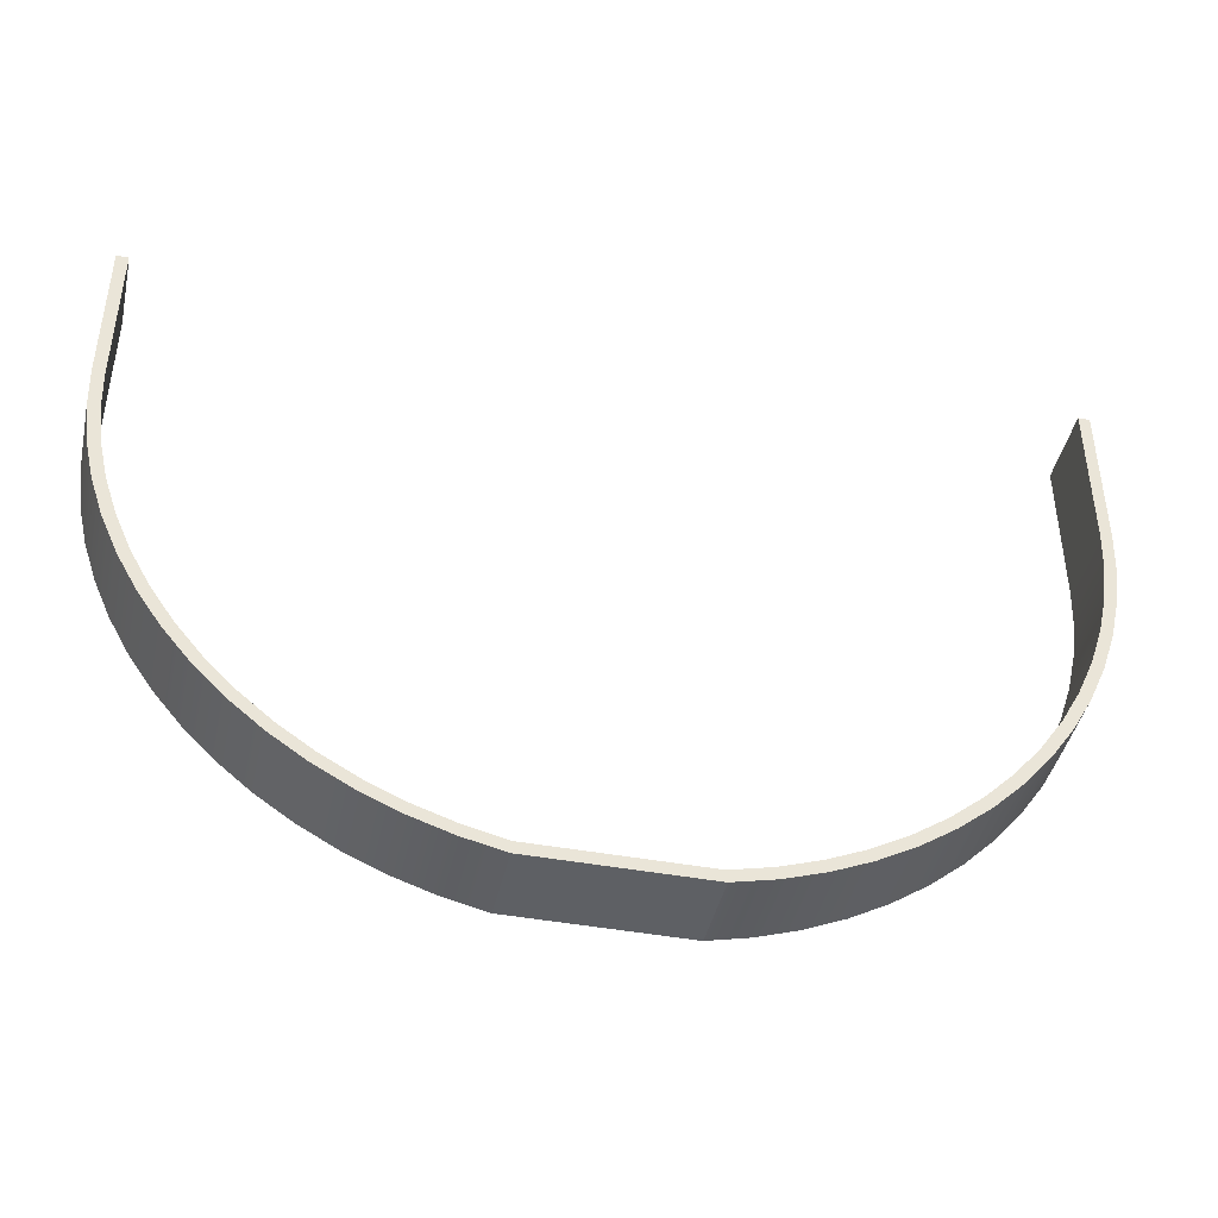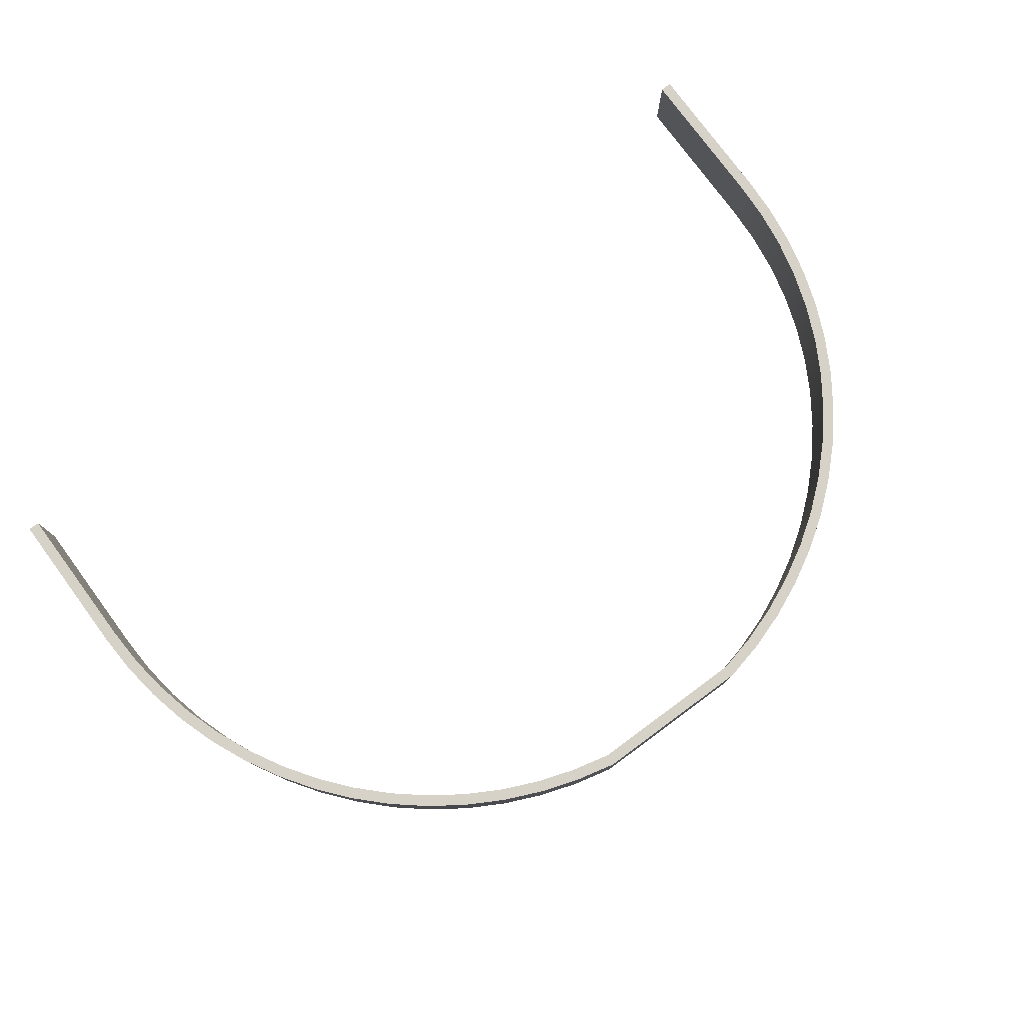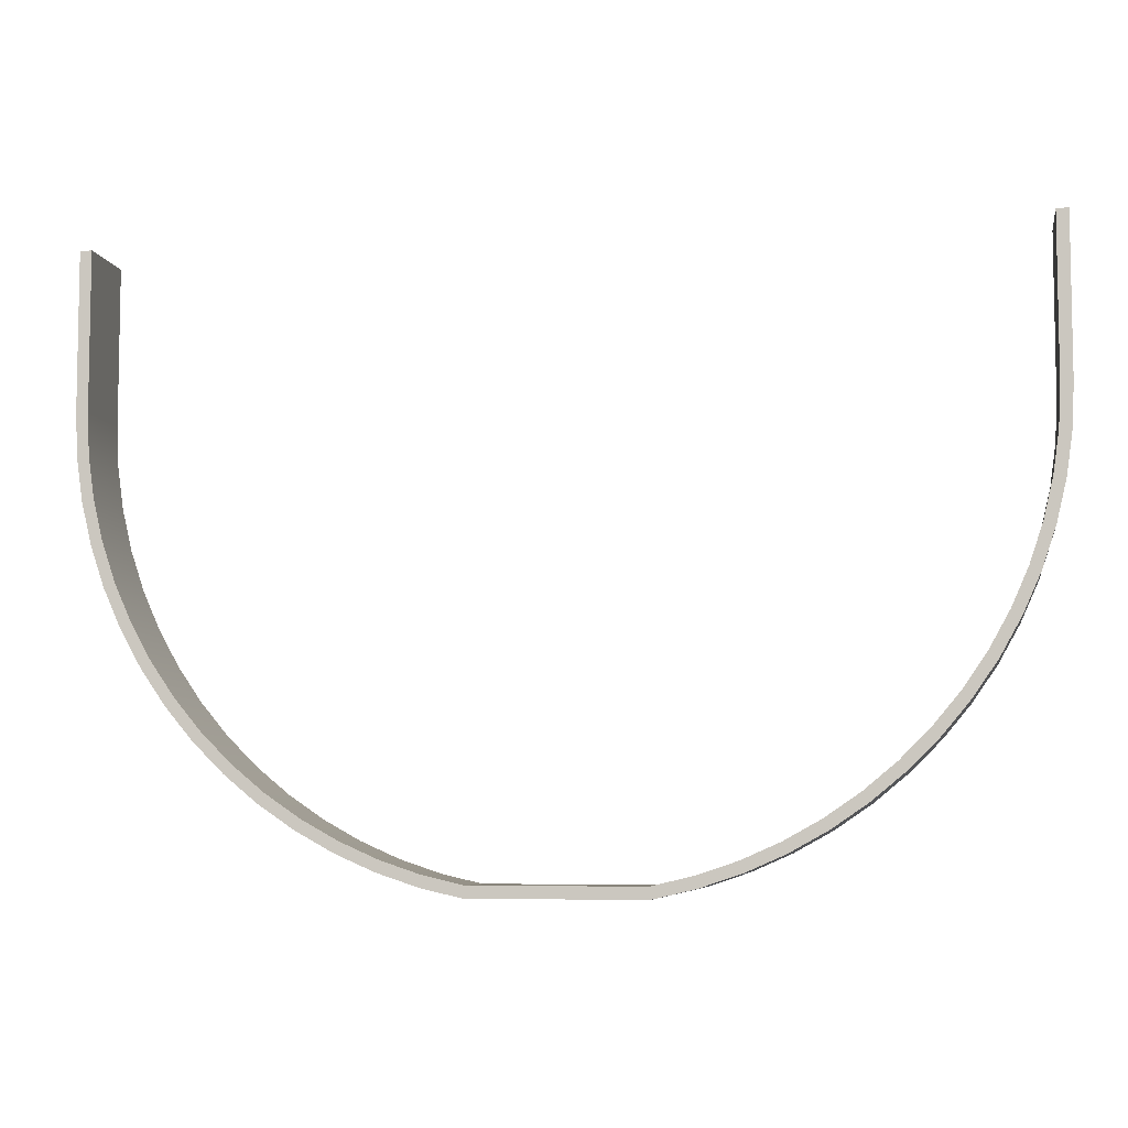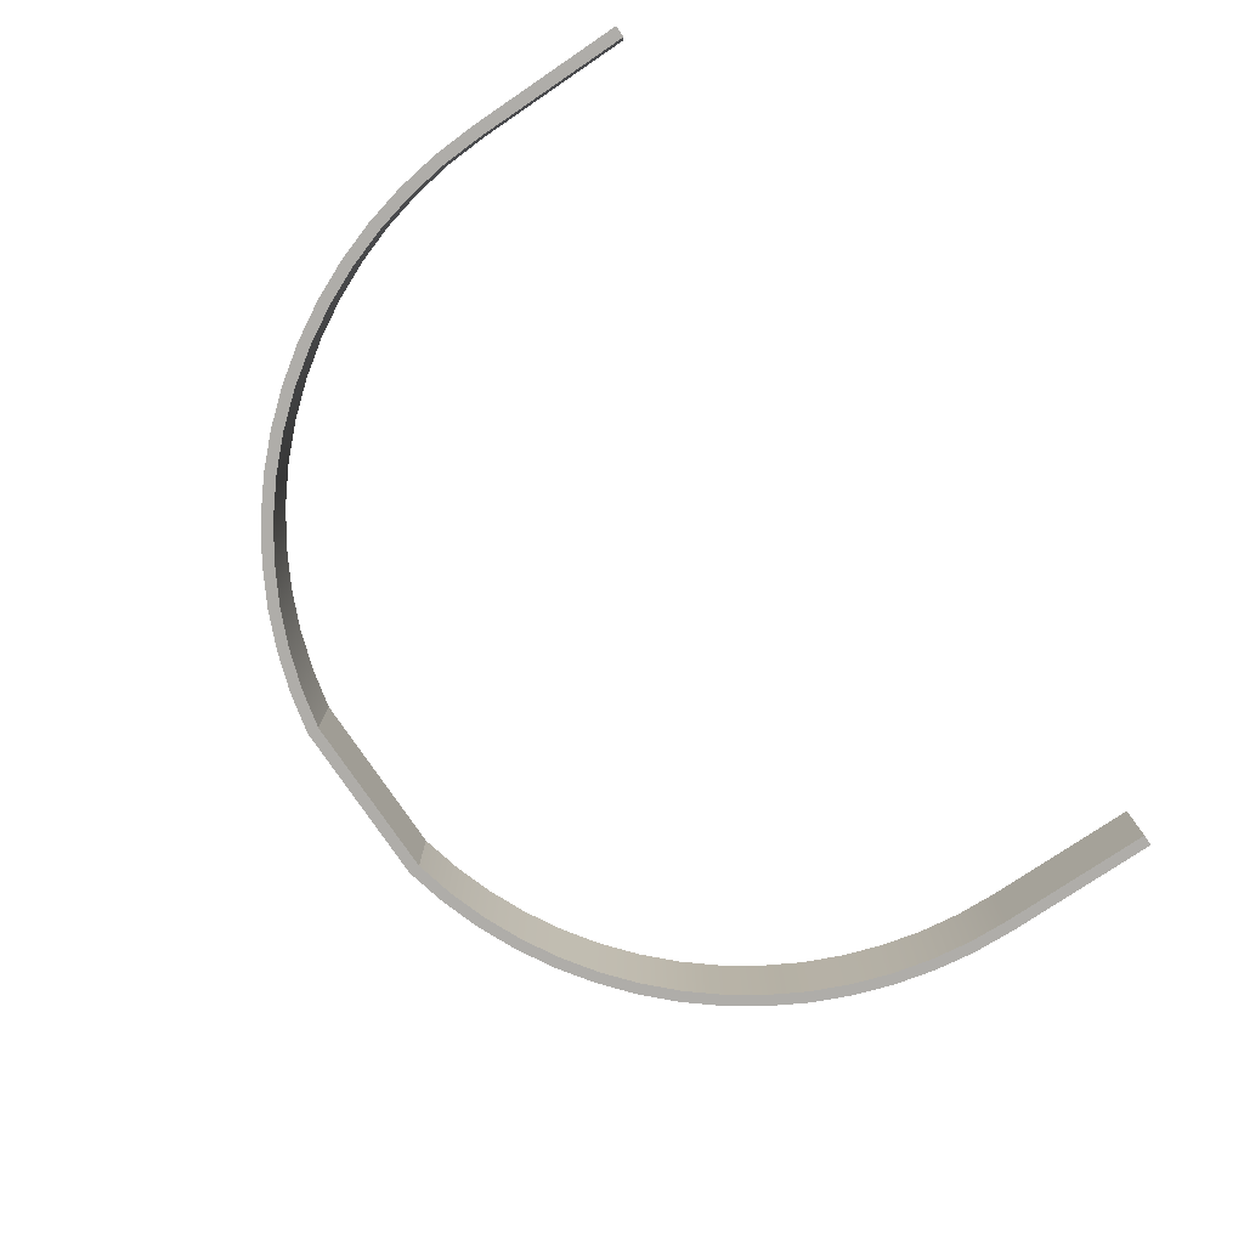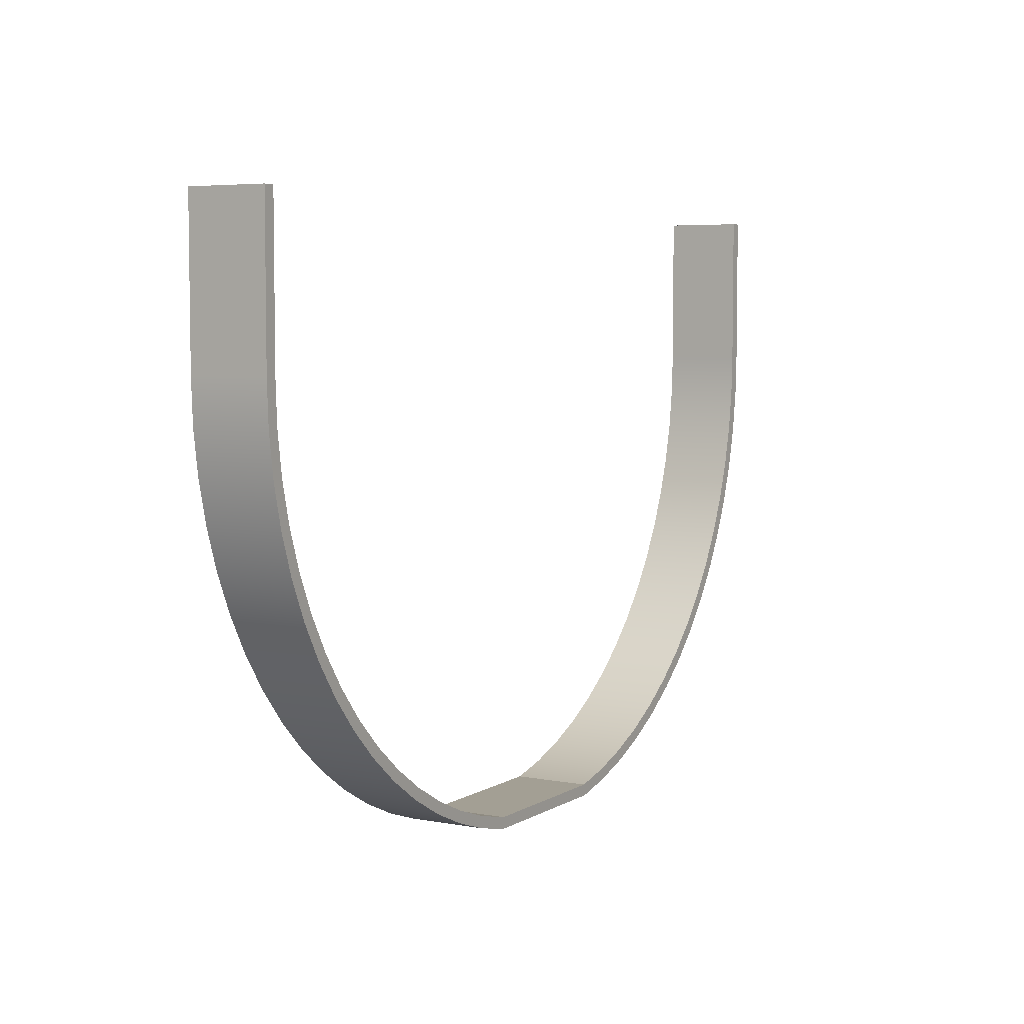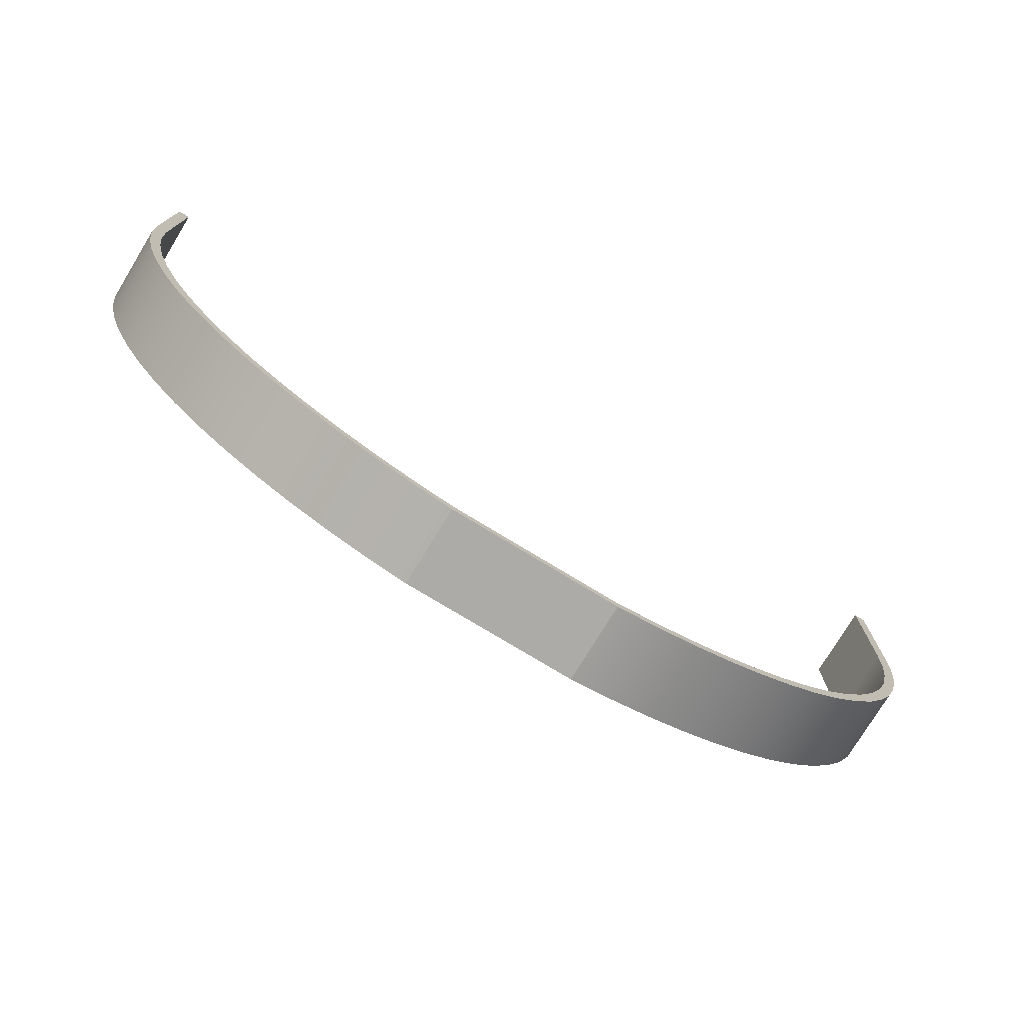
<metadata>
{"format":"obj","ext":"obj","renderer":"f3d","projection":"perspective","resolution":1024,"background":"white","views":[{"elev":-43.1,"azim":-12.5,"up":"+Y"},{"elev":78.1,"azim":-36.4,"up":"+Z"},{"elev":-6.6,"azim":-170.3,"up":"+Y"},{"elev":-77.4,"azim":124.0,"up":"+Z"},{"elev":5.4,"azim":-59.7,"up":"+Y"},{"elev":-76.2,"azim":-31.3,"up":"+Y"}]}
</metadata>
<code>
v -2.163 -11.6 -1
v -3.225 -11.35 -1
v -4.259 -11 -1
v -5.256 -10.56 -1
v -6.209 -10.03 -1
v -7.108 -9.419 -1
v -7.947 -8.722 -1
v -8.719 -7.952 -1
v -9.415 -7.113 -1
v -10.03 -6.214 -1
v -10.56 -5.261 -1
v -11 -4.264 -1
v -11.35 -3.23 -1
v -11.6 -2.169 -1
v -11.75 -1.089 -1
v -11.8 0 -1
v -11.8 4 -1
v -11.5 4 -1
v -11.5 0 -1
v -11.45 -1.06 -1
v -11.3 -2.11 -1
v -11.06 -3.143 -1
v -10.73 -4.149 -1
v -10.3 -5.119 -1
v -9.782 -6.046 -1
v -9.184 -6.922 -1
v -8.507 -7.739 -1
v -7.758 -8.489 -1
v -6.942 -9.168 -1
v -6.068 -9.769 -1
v -5.142 -10.29 -1
v -4.173 -10.72 -1
v -3.167 -11.06 -1
v -2.135 -11.3 -1
v 2.135 -11.3 -1
v 3.167 -11.06 -1
v 4.173 -10.72 -1
v 5.142 -10.29 -1
v 6.068 -9.769 -1
v 6.942 -9.168 -1
v 7.758 -8.489 -1
v 8.507 -7.739 -1
v 9.184 -6.922 -1
v 9.782 -6.046 -1
v 10.3 -5.119 -1
v 10.73 -4.149 -1
v 11.06 -3.143 -1
v 11.3 -2.11 -1
v 11.45 -1.06 -1
v 11.5 0 -1
v 11.5 4 -1
v 11.8 4 -1
v 11.8 -4.441e-16 -1
v 11.75 -1.089 -1
v 11.6 -2.169 -1
v 11.35 -3.23 -1
v 11 -4.264 -1
v 10.56 -5.261 -1
v 10.03 -6.214 -1
v 9.415 -7.113 -1
v 8.719 -7.952 -1
v 7.947 -8.722 -1
v 7.108 -9.419 -1
v 6.209 -10.03 -1
v 5.256 -10.56 -1
v 4.259 -11 -1
v 3.225 -11.35 -1
v 2.163 -11.6 -1
v -11.8 0 -1
v -11.8 0 1
v -11.8 4 1
v -11.8 4 -1
v -11.8 4 -1
v -11.8 4 1
v -11.5 4 1
v -11.5 4 -1
v -11.5 4 -1
v -11.5 4 1
v -11.5 0 1
v -11.5 0 -1
v -11.5 0 -1
v -11.5 0 1
v -11.45 -1.06 1
v -11.3 -2.11 1
v -11.06 -3.143 1
v -10.73 -4.149 1
v -10.3 -5.119 1
v -9.782 -6.046 1
v -9.184 -6.922 1
v -8.507 -7.739 1
v -7.758 -8.489 1
v -6.942 -9.168 1
v -6.068 -9.769 1
v -5.142 -10.29 1
v -4.173 -10.72 1
v -3.167 -11.06 1
v -2.135 -11.3 1
v -2.135 -11.3 -1
v -3.167 -11.06 -1
v -4.173 -10.72 -1
v -5.142 -10.29 -1
v -6.068 -9.769 -1
v -6.942 -9.168 -1
v -7.758 -8.489 -1
v -8.507 -7.739 -1
v -9.184 -6.922 -1
v -9.782 -6.046 -1
v -10.3 -5.119 -1
v -10.73 -4.149 -1
v -11.06 -3.143 -1
v -11.3 -2.11 -1
v -11.45 -1.06 -1
v -2.135 -11.3 -1
v -2.135 -11.3 1
v 2.135 -11.3 1
v 2.135 -11.3 -1
v 2.135 -11.3 -1
v 2.135 -11.3 1
v 3.167 -11.06 1
v 4.173 -10.72 1
v 5.142 -10.29 1
v 6.068 -9.769 1
v 6.942 -9.168 1
v 7.758 -8.489 1
v 8.507 -7.739 1
v 9.184 -6.922 1
v 9.782 -6.046 1
v 10.3 -5.119 1
v 10.73 -4.149 1
v 11.06 -3.143 1
v 11.3 -2.11 1
v 11.45 -1.06 1
v 11.5 0 1
v 11.5 0 -1
v 11.45 -1.06 -1
v 11.3 -2.11 -1
v 11.06 -3.143 -1
v 10.73 -4.149 -1
v 10.3 -5.119 -1
v 9.782 -6.046 -1
v 9.184 -6.922 -1
v 8.507 -7.739 -1
v 7.758 -8.489 -1
v 6.942 -9.168 -1
v 6.068 -9.769 -1
v 5.142 -10.29 -1
v 4.173 -10.72 -1
v 3.167 -11.06 -1
v 11.5 0 -1
v 11.5 0 1
v 11.5 4 1
v 11.5 4 -1
v 11.5 4 -1
v 11.5 4 1
v 11.8 4 1
v 11.8 4 -1
v 11.8 4 -1
v 11.8 4 1
v 11.8 -4.441e-16 1
v 11.8 -4.441e-16 -1
v 11.8 -4.441e-16 -1
v 11.8 -4.441e-16 1
v 11.75 -1.089 1
v 11.6 -2.169 1
v 11.35 -3.23 1
v 11 -4.264 1
v 10.56 -5.261 1
v 10.03 -6.214 1
v 9.415 -7.113 1
v 8.719 -7.952 1
v 7.947 -8.722 1
v 7.108 -9.419 1
v 6.209 -10.03 1
v 5.256 -10.56 1
v 4.259 -11 1
v 3.225 -11.35 1
v 2.163 -11.6 1
v 2.163 -11.6 -1
v 3.225 -11.35 -1
v 4.259 -11 -1
v 5.256 -10.56 -1
v 6.209 -10.03 -1
v 7.108 -9.419 -1
v 7.947 -8.722 -1
v 8.719 -7.952 -1
v 9.415 -7.113 -1
v 10.03 -6.214 -1
v 10.56 -5.261 -1
v 11 -4.264 -1
v 11.35 -3.23 -1
v 11.6 -2.169 -1
v 11.75 -1.089 -1
v 2.163 -11.6 -1
v 2.163 -11.6 1
v -2.163 -11.6 1
v -2.163 -11.6 -1
v -2.163 -11.6 -1
v -2.163 -11.6 1
v -3.225 -11.35 1
v -4.259 -11 1
v -5.256 -10.56 1
v -6.209 -10.03 1
v -7.108 -9.419 1
v -7.947 -8.722 1
v -8.719 -7.952 1
v -9.415 -7.113 1
v -10.03 -6.214 1
v -10.56 -5.261 1
v -11 -4.264 1
v -11.35 -3.23 1
v -11.6 -2.169 1
v -11.75 -1.089 1
v -11.8 0 1
v -11.8 0 -1
v -11.75 -1.089 -1
v -11.6 -2.169 -1
v -11.35 -3.23 -1
v -11 -4.264 -1
v -10.56 -5.261 -1
v -10.03 -6.214 -1
v -9.415 -7.113 -1
v -8.719 -7.952 -1
v -7.947 -8.722 -1
v -7.108 -9.419 -1
v -6.209 -10.03 -1
v -5.256 -10.56 -1
v -4.259 -11 -1
v -3.225 -11.35 -1
v -11.8 0 1
v -11.75 -1.089 1
v -11.6 -2.169 1
v -11.35 -3.23 1
v -11 -4.264 1
v -10.56 -5.261 1
v -10.03 -6.214 1
v -9.415 -7.113 1
v -8.719 -7.952 1
v -7.947 -8.722 1
v -7.108 -9.419 1
v -6.209 -10.03 1
v -5.256 -10.56 1
v -4.259 -11 1
v -3.225 -11.35 1
v -2.163 -11.6 1
v 2.163 -11.6 1
v 3.225 -11.35 1
v 4.259 -11 1
v 5.256 -10.56 1
v 6.209 -10.03 1
v 7.108 -9.419 1
v 7.947 -8.722 1
v 8.719 -7.952 1
v 9.415 -7.113 1
v 10.03 -6.214 1
v 10.56 -5.261 1
v 11 -4.264 1
v 11.35 -3.23 1
v 11.6 -2.169 1
v 11.75 -1.089 1
v 11.8 -4.441e-16 1
v 11.8 4 1
v 11.5 4 1
v 11.5 0 1
v 11.45 -1.06 1
v 11.3 -2.11 1
v 11.06 -3.143 1
v 10.73 -4.149 1
v 10.3 -5.119 1
v 9.782 -6.046 1
v 9.184 -6.922 1
v 8.507 -7.739 1
v 7.758 -8.489 1
v 6.942 -9.168 1
v 6.068 -9.769 1
v 5.142 -10.29 1
v 4.173 -10.72 1
v 3.167 -11.06 1
v 2.135 -11.3 1
v -2.135 -11.3 1
v -3.167 -11.06 1
v -4.173 -10.72 1
v -5.142 -10.29 1
v -6.068 -9.769 1
v -6.942 -9.168 1
v -7.758 -8.489 1
v -8.507 -7.739 1
v -9.184 -6.922 1
v -9.782 -6.046 1
v -10.3 -5.119 1
v -10.73 -4.149 1
v -11.06 -3.143 1
v -11.3 -2.11 1
v -11.45 -1.06 1
v -11.5 0 1
v -11.5 4 1
v -11.8 4 1
g df6f6a1c-e32e-11ea-8e68-54bf646e7e1f
f 2 34 1
f 1 34 35
f 1 35 68
f 68 35 67
f 67 35 36
f 67 36 66
f 66 36 37
f 66 37 65
f 65 37 38
f 65 38 64
f 64 38 39
f 64 39 63
f 63 39 40
f 63 40 62
f 62 40 41
f 62 41 61
f 61 41 42
f 61 42 60
f 60 42 43
f 60 43 59
f 59 43 44
f 59 44 58
f 58 44 45
f 58 45 57
f 57 45 46
f 57 46 56
f 56 46 47
f 56 47 55
f 55 47 48
f 55 48 54
f 54 48 49
f 54 49 53
f 53 49 50
f 53 50 52
f 52 50 51
f 34 2 33
f 33 2 3
f 33 3 32
f 32 3 4
f 32 4 31
f 31 4 5
f 31 5 30
f 30 5 6
f 30 6 29
f 29 6 7
f 29 7 28
f 28 7 8
f 28 8 27
f 27 8 9
f 27 9 26
f 26 9 10
f 26 10 25
f 25 10 11
f 25 11 24
f 24 11 12
f 24 12 23
f 23 12 13
f 23 13 22
f 22 13 14
f 22 14 21
f 21 14 15
f 21 15 20
f 20 15 16
f 20 16 19
f 19 16 18
f 18 16 17
g df727734-e32e-11ea-9060-54bf646e7e1f
f 70 71 69
f 69 71 72
g df816a88-e32e-11ea-b03b-54bf646e7e1f
f 74 75 73
f 73 75 76
g df85890a-e32e-11ea-8a1f-54bf646e7e1f
f 78 79 77
f 77 79 80
g df890b62-e32e-11ea-98ab-54bf646e7e1f
f 81 82 112
f 112 82 83
f 112 83 84
f 112 84 111
f 111 84 85
f 111 85 110
f 110 85 86
f 110 86 109
f 109 86 87
f 109 87 108
f 108 87 88
f 108 88 107
f 107 88 89
f 107 89 106
f 106 89 90
f 106 90 105
f 105 90 91
f 105 91 104
f 104 91 92
f 104 92 103
f 103 92 93
f 103 93 102
f 102 93 94
f 102 94 101
f 101 94 95
f 101 95 100
f 100 95 96
f 100 96 99
f 99 96 98
f 98 96 97
g df8c6674-e32e-11ea-847e-54bf646e7e1f
f 114 115 113
f 113 115 116
g df8fc1a4-e32e-11ea-b2e6-54bf646e7e1f
f 117 118 148
f 148 118 119
f 148 119 120
f 148 120 147
f 147 120 121
f 147 121 146
f 146 121 122
f 146 122 145
f 145 122 123
f 145 123 144
f 144 123 124
f 144 124 143
f 143 124 125
f 143 125 142
f 142 125 126
f 142 126 141
f 141 126 127
f 141 127 140
f 140 127 128
f 140 128 139
f 139 128 129
f 139 129 138
f 138 129 130
f 138 130 137
f 137 130 131
f 137 131 136
f 136 131 132
f 136 132 135
f 135 132 134
f 134 132 133
g df936b06-e32e-11ea-be90-54bf646e7e1f
f 150 151 149
f 149 151 152
g df971446-e32e-11ea-928b-54bf646e7e1f
f 154 155 153
f 153 155 156
g df9abd9e-e32e-11ea-8f71-54bf646e7e1f
f 158 159 157
f 157 159 160
g df9eb51c-e32e-11ea-b261-54bf646e7e1f
f 161 162 192
f 192 162 163
f 192 163 191
f 191 163 164
f 191 164 190
f 190 164 165
f 190 165 189
f 189 165 166
f 189 166 188
f 188 166 167
f 188 167 187
f 187 167 168
f 187 168 186
f 186 168 169
f 186 169 185
f 185 169 170
f 185 170 184
f 184 170 171
f 184 171 183
f 183 171 172
f 183 172 182
f 182 172 173
f 182 173 181
f 181 173 174
f 181 174 180
f 180 174 175
f 180 175 179
f 179 175 176
f 179 176 178
f 178 176 177
g dfa2d392-e32e-11ea-99a0-54bf646e7e1f
f 194 195 193
f 193 195 196
g dfa62ede-e32e-11ea-a2b1-54bf646e7e1f
f 197 198 228
f 228 198 199
f 228 199 227
f 227 199 200
f 227 200 226
f 226 200 201
f 226 201 225
f 225 201 202
f 225 202 224
f 224 202 203
f 224 203 223
f 223 203 204
f 223 204 222
f 222 204 205
f 222 205 221
f 221 205 206
f 221 206 220
f 220 206 207
f 220 207 219
f 219 207 208
f 219 208 218
f 218 208 209
f 218 209 217
f 217 209 210
f 217 210 216
f 216 210 211
f 216 211 215
f 215 211 212
f 215 212 214
f 214 212 213
g dfaa4d36-e32e-11ea-ae5a-54bf646e7e1f
f 230 293 229
f 229 293 294
f 229 294 296
f 296 294 295
f 293 230 292
f 292 230 231
f 292 231 291
f 291 231 232
f 291 232 290
f 290 232 233
f 290 233 289
f 289 233 234
f 289 234 288
f 288 234 235
f 288 235 287
f 287 235 236
f 287 236 286
f 286 236 237
f 286 237 285
f 285 237 238
f 285 238 284
f 284 238 239
f 284 239 283
f 283 239 240
f 283 240 282
f 282 240 241
f 282 241 281
f 281 241 242
f 281 242 280
f 280 242 243
f 280 243 279
f 279 243 244
f 279 244 245
f 279 245 278
f 278 245 246
f 278 246 277
f 277 246 247
f 277 247 276
f 276 247 248
f 276 248 275
f 275 248 249
f 275 249 274
f 274 249 250
f 274 250 273
f 273 250 251
f 273 251 272
f 272 251 252
f 272 252 271
f 271 252 253
f 271 253 270
f 270 253 254
f 270 254 269
f 269 254 255
f 269 255 268
f 268 255 256
f 268 256 267
f 267 256 257
f 267 257 266
f 266 257 258
f 266 258 265
f 265 258 259
f 265 259 264
f 264 259 260
f 264 260 263
f 263 260 262
f 262 260 261

</code>
